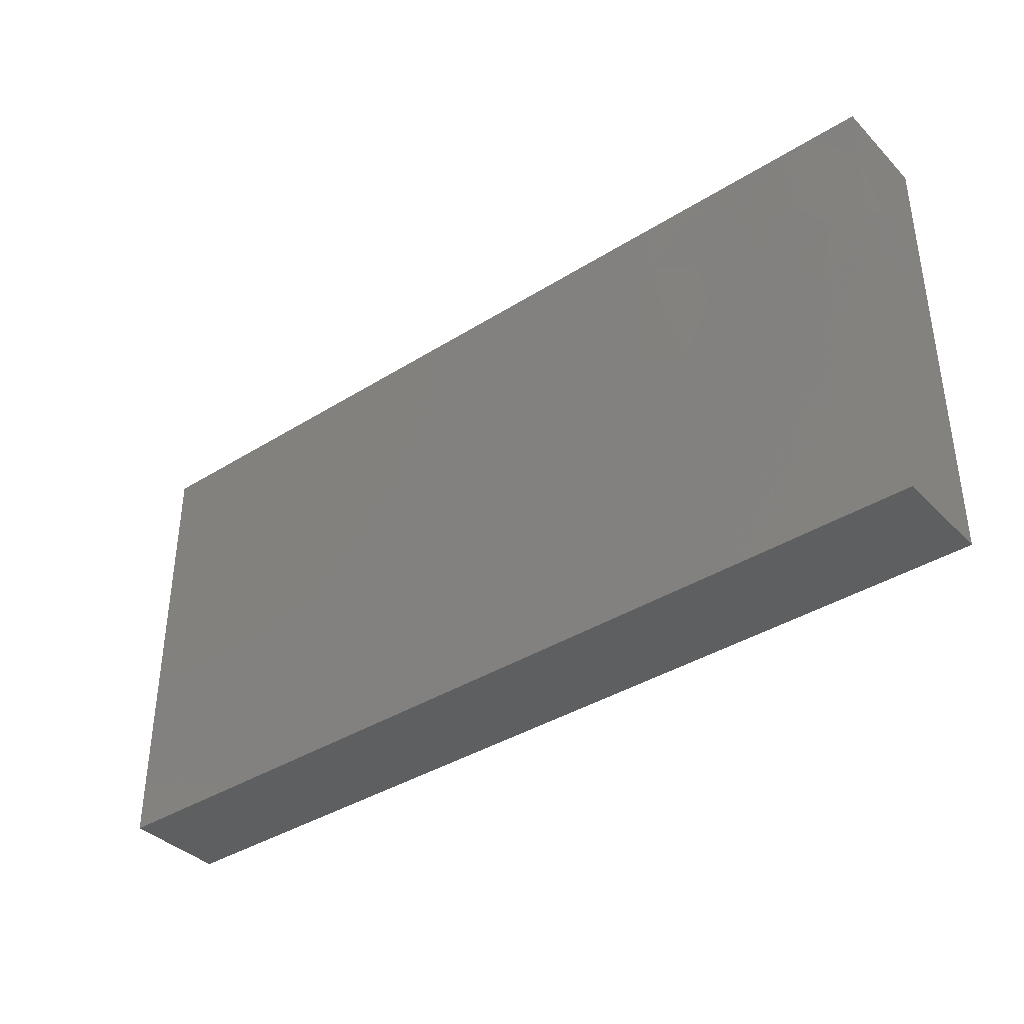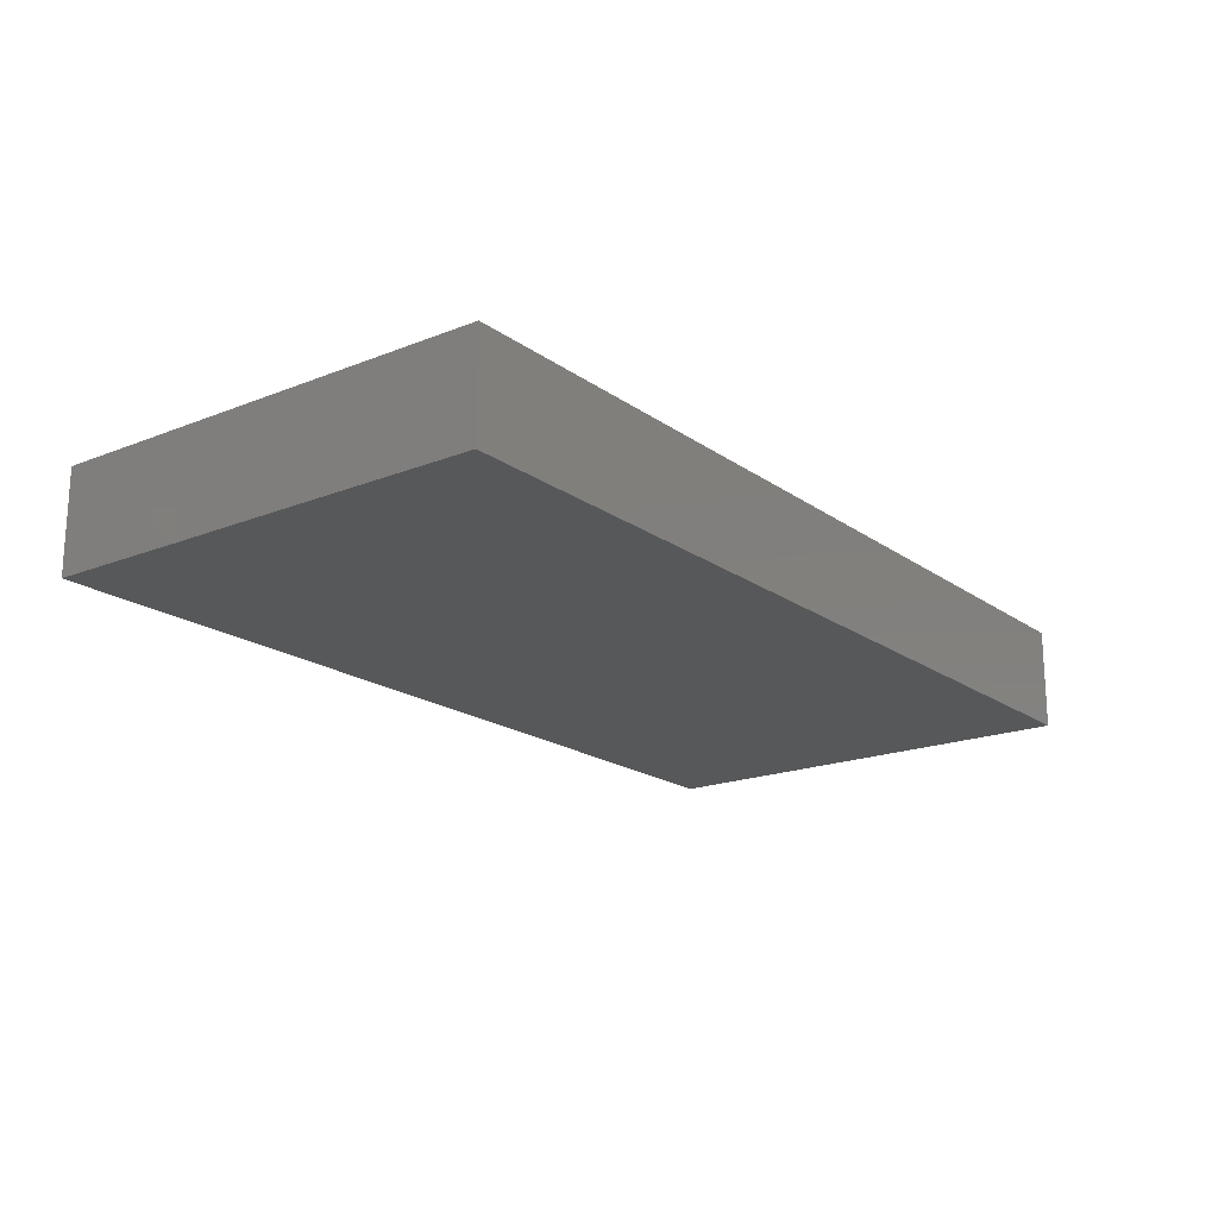
<metadata>
{"format":"stl","ext":"stl","renderer":"f3d","projection":"perspective","resolution":1024,"background":"white","views":[{"elev":-38.0,"azim":-141.4,"up":"+Y"},{"elev":-18.8,"azim":-52.9,"up":"+Z"}]}
</metadata>
<code>
# stl→obj: 340 verts, 676 faces
v -0.03121 -0.01494 0.01087
v -0.03943 -0.03073 0.01087
v -0.02929 -0.02803 0.01087
v 0.07039 0.01635 0.01087
v 0.07801 0.02989 0.01087
v 0.05979 0.02467 0.01087
v 0.08938 0.04875 0.004141
v 0.0982 0.04875 0
v 0.08788 0.04875 -0.01087
v 0.0982 0.04875 0.01087
v 0.08638 0.0422 0.01087
v 0.0982 0.03866 0.01087
v -0.04943 0.04875 0.01087
v -0.0408 0.03871 0.01087
v -0.04108 0.04875 0.01087
v -0.02162 -0.03383 0.01087
v -0.01953 -0.01494 0.01087
v 0.05478 -0.0008478 0.01087
v 0.06628 -0.007472 0.01087
v 0.06534 0.002642 0.01087
v 0.008254 0.04875 0.01087
v -0.004155 0.04875 0.01087
v 0.003874 0.03736 0.01087
v 0.02335 0.02236 0.01087
v 0.02526 0.01194 0.01087
v 0.03448 0.01777 0.01087
v -0.04383 0.002972 0.01087
v -0.02878 -0.005876 0.01087
v -0.03384 0.003151 0.01087
v -0.05831 0.04875 0.01087
v -0.06241 0.04875 0
v -0.06745 0.04875 0.01087
v -0.04681 0.04875 0
v -0.0188 -0.04875 -0.01087
v -0.01126 -0.04875 -0.003153
v -0.0206 -0.04875 -0.0002139
v -0.01683 0.04875 0.01087
v -0.01409 0.04875 -0.0001044
v -0.02248 0.04875 0.003453
v -0.0982 -0.01122 -0.001735
v -0.0982 -0.02236 -0.01087
v -0.0982 -0.02097 0.002237
v -0.07865 -0.006385 -0.01087
v -0.07016 -0.02236 -0.01087
v -0.0811 -0.01489 -0.01087
v 0.02882 0.007596 -0.01087
v 0.01591 0.008203 -0.01087
v 0.02343 0.02162 -0.01087
v -0.05509 -0.007007 -0.01087
v -0.06553 -0.00681 -0.01087
v -0.07016 0.007523 -0.01087
v -0.05833 -0.007682 0.01087
v -0.05471 0.001344 0.01087
v 0.02335 -0.01494 0.01087
v 0.022 -0.0301 0.01087
v 0.03508 -0.02241 0.01087
v 0.05957 -0.004826 -0.01087
v 0.04681 -0.00742 -0.01087
v 0.05428 0.006502 -0.01087
v 0.02886 0.03404 0.01087
v 0.01441 0.03107 0.01087
v 0.06595 0.03627 -0.01087
v 0.04681 0.04875 -0.01087
v 0.06333 0.04875 -0.01087
v 0.05618 0.01392 0.01087
v 0.0982 -0.04875 0
v 0.08788 -0.04875 0.01087
v 0.08811 -0.04875 -0.01087
v -0.06951 -0.001085 0.01087
v -0.07857 0.007045 0.01087
v -0.07047 -0.01238 0.01087
v 0.04386 -0.03989 -0.01087
v 0.04271 -0.04875 -0.01087
v 0.03443 -0.03585 -0.01087
v -0.05251 -0.04875 0.0007238
v -0.06622 -0.04875 0.0013
v -0.06651 -0.04875 -0.01087
v -0.05091 -0.04875 -0.01087
v -0.04311 -0.04875 -0.005434
v 0.007801 0 0.01087
v 0.02348 -0.0003523 0.01087
v 0.0156 0.01494 0.01087
v -0.0353 -0.04875 -0.01087
v -0.03708 -0.04875 0.001859
v 0.0115 -0.04875 -0.01087
v 0.01918 -0.04875 -0.004379
v 0.0115 -0.04875 0
v 0.02711 -0.04875 -0.01087
v 0.03491 -0.04875 -0.005434
v 0.05831 -0.04875 -0.01087
v 0.04259 -0.04875 0.0007786
v 0.01507 0.04875 -0.01087
v 0.007855 0.03741 -0.01087
v 0 0.04875 -0.01087
v -0.08811 -0.005906 -0.01087
v -0.06107 0.03908 0.01087
v 0.04681 0.01494 0.01087
v 0.05831 -0.04875 0.01087
v 0.04681 -0.04875 0.01087
v 0.05831 -0.04875 0
v 0.04691 0.01506 -0.01087
v 0.05526 0.02363 -0.01087
v 0.0568 -0.0382 0.01087
v 0.03844 -0.0383 0.01087
v 0.07667 -0.03557 -0.01087
v 0.06885 -0.03136 -0.01087
v 0.07801 -0.02236 -0.01087
v 0.03956 0.02287 -0.01087
v 0.03976 0.0069 -0.01087
v -0.08473 -0.04875 0.01087
v -0.0982 -0.04875 0
v -0.08211 -0.04875 0
v -0.01444 0.03891 0.01087
v 0.03389 -0.005817 -0.01087
v -0.02353 -0.03751 -0.01087
v -0.007748 -0.03731 -0.01087
v 0.03121 0.04875 0.01087
v 0.0197 0.04875 0.01087
v -0.07179 -0.02139 0.01087
v -0.06254 -0.02832 0.01087
v -0.00821 -0.02642 0.01087
v -0.0001697 -0.03252 0.01087
v -5.339e-05 -0.02241 0.01087
v -0.08587 -0.01494 0.01087
v -0.0982 -0.03119 0.01087
v -0.0858 -0.0298 0.01087
v -0.05477 0.01381 0.01087
v 0.07903 0.04875 0.0003445
v -0.04293 0.02989 0.01087
v -0.05073 0.02241 0.01087
v 0.07801 -0.01494 0.01087
v 0.06683 -0.01661 0.01087
v 0.07243 -0.0291 0.01087
v 0.0229 0.03639 -0.01087
v 0.03121 0.04875 -0.01087
v 0.03513 0.03561 -0.01087
v 0.007108 0.02299 0.01087
v 0.05223 -0.02233 0.01087
v 0.08587 0.03741 -0.01087
v 0.078 0.04875 -0.01087
v -0.07708 0.04875 0.001827
v -0.07021 0.04875 -0.01087
v -0.0982 -0.004391 -0.01087
v -0.0982 0 0
v -0.0982 -0.04875 0.01087
v -0.0982 0.04875 -0.01087
v -0.0982 0.04875 0
v -0.08811 0.04875 -0.01087
v 0.07801 -0.04875 0
v 0.07801 -0.04875 -0.01087
v 0.07782 -0.04875 0.01087
v 0.07801 0.04875 0.01087
v 0.08811 0.04875 0.01087
v -0.05466 -0.02247 0.01087
v -0.05127 -0.0371 0.01087
v -0.04681 0.03741 -0.01087
v -0.06209 0.04875 -0.01085
v -0.04681 0.04875 -0.01087
v -0.02487 0.002788 0.01087
v -0.0156 0.00371 0.01087
v -0.0156 0.01494 0.01087
v 0.008496 -0.0296 0.01087
v 0 -0.04875 0.01087
v 0.08587 0.02247 -0.01087
v 0.0982 0.03561 -0.01087
v 0.0982 0.02247 -0.01087
v -0.01168 -0.00371 -0.01087
v -0.0006876 -0.0004238 -0.01087
v -0.003117 -0.0108 -0.01087
v 0.04681 0.02989 0.01087
v 0.04859 0.04194 0.01087
v 0.05295 -0.04019 -0.01087
v 0.0546 -0.02783 -0.01087
v 0.07029 -0.04049 -0.01087
v 0.02346 -0.02236 -0.01087
v 0.03239 -0.01486 -0.01087
v 0.03906 -0.02236 -0.01087
v -0.0982 0.03712 0.002218
v -0.0982 0.03712 -0.01087
v -0.09812 0.01932 -0.01087
v -0.0982 0.02609 -0.004731
v -0.0982 0.04875 0.01087
v -0.0982 0.02549 0.01087
v -0.0982 0.03712 0.01087
v -0.0982 -0.03428 0
v -0.0982 -0.0321 -0.01087
v -0.0982 -0.04875 -0.01087
v -0.0982 -0.04152 0.005434
v 0.0982 -0.04875 0.01087
v 0.0982 -0.03932 0.01087
v -0.03121 0.04875 0.01087
v -0.01873 0.03054 0.01087
v -0.006747 0.03104 0.01087
v 0.007801 -0.007472 -0.01087
v 0.01346 0.04135 0.01087
v -0.07912 0.04874 -0.01087
v -0.08135 0.03417 -0.01091
v -0.01119 0.03656 -0.01087
v -0.01171 0.04875 -0.01087
v -0.02335 0.04875 -0.01087
v -0.03118 0.03714 -0.01087
v 0.0156 -0.01494 -0.01087
v 0.003936 -0.01681 -0.01087
v -0.003874 0.01123 -0.01087
v 0.089 0.008873 0.01087
v 0.08081 0.01224 0.01087
v 0.07921 -0.000239 0.01087
v 0.05456 0.04875 0.01087
v 0.06628 0.04875 0.01087
v 0.04824 -0.01834 -0.01087
v 0.07049 -0.008929 -0.01087
v 0.06295 -0.02281 -0.01087
v -0.04336 0.01053 -0.01087
v -0.02922 0.00738 -0.01087
v -0.03913 -0.005217 -0.01087
v 0.04288 0.04875 0.01087
v 0.08587 -0.03731 -0.01087
v 0.0982 0.04875 -0.01087
v 0.0982 -0.01468 -0.001106
v 0.0982 -0.0165 -0.01087
v 0.0982 -0.001555 -0.01087
v -0.05405 0.007189 -0.01087
v -0.06015 0.01864 -0.01087
v -0.05014 0.01923 -0.01091
v 0.01566 -0.02984 -0.01087
v 0.03065 0.04875 -0.0005119
v -0.08606 0.04875 0.01087
v -0.06701 -0.03932 0.01087
v -0.09026 -0.03963 0.01087
v 0.01505 0.04875 0.0009974
v 0.02303 0.04875 -0.005694
v 0 -0.04875 0
v -0.004099 -0.04875 -0.01087
v 0.03121 -0.04875 0.01087
v 0.02346 -0.00742 -0.01087
v -0.0982 0.01646 0.01087
v -0.08459 0.02689 0.01087
v 0.03508 0.007472 0.01087
v -0.08914 -0.04875 -0.01087
v -0.03337 0.01955 -0.01087
v 0.01492 -0.0218 0.01087
v 0.08811 -0.01646 -0.01087
v 0.08976 -0.02637 -0.01087
v -0.009193 -0.04875 0.01087
v 0.01488 -0.04875 0.01087
v 0.03537 -0.007331 0.01087
v 0.0982 0.004097 5.909e-05
v 0.0982 0.01389 -0.004867
v 0.0982 0.01494 0.01087
v 0.0982 0.02989 0
v 0.0982 -0.02238 0.004365
v 0.0982 -0.04875 -0.01087
v -0.04681 -0.01494 0.01087
v 0.02728 -0.03932 0.01087
v 0.0982 -0.01494 0.01087
v 0.08286 -0.02478 0.01087
v 0.07352 0.007143 0.01087
v 0.0982 -0.03892 0.0005749
v 0.07502 -0.03932 0.01087
v 0.08576 -0.0363 0.01087
v 5.339e-05 0.02994 -0.01087
v 0.07801 0.03932 0.01087
v -0.05484 -0.02227 -0.01087
v -0.056 -0.04875 0.01087
v -0.05848 0.02994 -0.01087
v -0.03005 -0.04875 0.01087
v -0.0197 -0.04875 0.01087
v -0.0234 0.02241 0.01087
v -0.007855 -0.03741 0.01087
v -0.0404 -0.04875 0.01087
v 0.06887 -0.04875 0.001694
v -0.0716 -0.04875 0.01087
v -0.07801 -0.03741 0.01087
v -0.002172 0.0009545 0.01087
v -0.003927 0.02241 0.01087
v -0.05456 -0.03731 -0.01087
v -0.04677 -0.02985 -0.01087
v -0.03895 -0.03731 -0.01087
v -0.03997 -0.03956 0.01087
v -0.0982 -0.008826 0.01087
v -0.007068 -0.01443 0.01087
v 0.06288 0.03558 0.01087
v 0.06245 0.01498 -0.01087
v -0.03042 0.01445 0.01087
v 0.04568 -0.03021 -0.01087
v -0.08645 0.006534 -0.01087
v -0.0406 0.02726 -0.01087
v -0.0982 0.00742 0.01087
v -0.08727 -0.0002473 0.01087
v -0.07629 -0.03672 -0.01087
v -0.08414 -0.02502 -0.01087
v 0.01376 -0.009402 0.01087
v -0.03091 0.04875 0.0005682
v -0.08587 0.03731 0.01087
v -0.0004283 0.04875 0.001848
v -0.07414 0.0336 0.01087
v -0.07414 0.02241 0.01087
v -0.0649 -0.03611 -0.01087
v -0.08977 0.02236 -0.01089
v -0.01612 0.00773 -0.01087
v 0.00776 0.04875 -0.005251
v 0.04843 0.04875 0.0008948
v 0.0982 0 0.01087
v -0.07998 -0.04873 -0.01087
v -0.0982 -0.01338 -0.01087
v 0.08576 0.02236 0.01087
v -0.08587 0.01494 0.01087
v 0.05073 0.03561 -0.01087
v -0.06241 0.02989 0.01087
v -0.08576 -0.03731 -0.01087
v -0.008222 0.02091 -0.01087
v -0.02173 0.02404 -0.01087
v 0.007855 0.02247 -0.01087
v 0.04512 -0.01482 0.01087
v -0.02312 -0.006792 -0.01087
v 0.0451 0.0009215 0.01087
v 0.02292 -0.03677 -0.01087
v 0.007197 -0.03863 -0.01087
v -0.07112 0.02318 -0.01087
v -0.08074 0.01858 -0.01087
v -0.0141 -0.01231 -0.01087
v 0.001254 -0.02717 -0.01087
v 0.0155 0.02942 -0.01087
v -0.03121 0.02989 0.01087
v -0.008661 -0.02131 -0.01087
v -0.01556 -0.02985 -0.01087
v -0.02338 -0.02217 -0.01087
v 0.07026 0.02247 -0.01087
v 0.09166 -0.02566 0.01087
v -0.06957 0.03848 -0.01087
v 0.0982 -0.02989 0.01087
v 0.07 0.006611 -0.01087
v -0.03117 -0.0149 -0.01087
v 0.07805 3.894e-05 -0.01087
v 0.08657 0.008641 -0.01087
v 0.08587 -0.00742 -0.01087
v 0.07805 0.01498 -0.01087
v -0.03895 -0.02236 -0.01087
v -0.04672 -0.01486 -0.01087
v -0.03121 -0.02989 -0.01087
f 1 2 3
f 4 5 6
f 7 8 9
f 10 11 12
f 13 14 15
f 1 16 17
f 18 19 20
f 21 22 23
f 24 25 26
f 27 28 29
f 30 31 32
f 13 33 30
f 34 35 36
f 37 38 39
f 40 41 42
f 43 44 45
f 46 47 48
f 49 50 51
f 52 27 53
f 54 55 56
f 57 58 59
f 24 60 61
f 62 63 64
f 65 4 6
f 66 67 68
f 69 70 71
f 72 73 74
f 75 76 77
f 75 78 79
f 80 81 82
f 83 36 84
f 34 36 83
f 85 86 87
f 86 88 89
f 90 91 73
f 3 2 16
f 92 93 94
f 95 43 45
f 30 32 96
f 97 65 6
f 98 99 100
f 101 102 59
f 103 104 99
f 105 106 107
f 108 109 46
f 110 111 112
f 22 37 113
f 114 109 58
f 115 116 34
f 60 117 118
f 119 120 52
f 121 122 123
f 124 125 126
f 127 53 27
f 9 128 7
f 129 130 127
f 131 132 133
f 134 135 136
f 137 61 23
f 56 104 138
f 127 70 69
f 69 53 127
f 139 140 9
f 141 32 142
f 143 40 144
f 110 145 111
f 146 147 148
f 149 150 68
f 67 151 149
f 7 152 153
f 2 154 155
f 156 157 158
f 159 160 161
f 162 122 163
f 60 24 26
f 164 165 166
f 167 168 169
f 170 171 60
f 172 173 174
f 175 176 177
f 147 146 178
f 179 180 181
f 182 147 178
f 183 184 178
f 185 186 187
f 188 125 185
f 150 174 105
f 189 66 190
f 27 1 28
f 113 37 191
f 113 192 193
f 168 194 169
f 195 60 118
f 148 196 197
f 93 198 94
f 199 94 198
f 200 201 158
f 194 202 203
f 128 140 64
f 9 140 128
f 178 179 181
f 204 47 168
f 178 146 179
f 198 200 199
f 205 206 207
f 19 138 132
f 64 208 209
f 50 43 51
f 44 43 50
f 210 211 212
f 213 214 215
f 208 216 171
f 68 150 217
f 9 218 139
f 184 182 178
f 219 220 221
f 222 223 224
f 203 202 225
f 135 226 63
f 11 10 153
f 148 227 141
f 195 21 23
f 120 228 155
f 110 229 145
f 92 230 231
f 232 35 233
f 91 234 86
f 119 52 71
f 202 194 235
f 142 196 141
f 183 236 237
f 25 81 238
f 82 81 25
f 125 145 229
f 239 112 111
f 240 214 213
f 55 54 241
f 75 79 84
f 242 220 243
f 72 172 73
f 31 157 142
f 244 35 232
f 174 150 90
f 245 163 232
f 135 231 226
f 216 63 226
f 164 166 221
f 81 246 238
f 247 221 248
f 249 248 250
f 251 252 220
f 253 2 1
f 253 154 2
f 138 103 133
f 104 254 234
f 18 20 65
f 255 131 256
f 133 256 131
f 207 206 257
f 258 252 251
f 133 259 260
f 261 198 93
f 209 262 152
f 152 262 11
f 55 254 56
f 104 103 138
f 218 8 165
f 12 8 10
f 99 98 103
f 50 263 44
f 119 228 120
f 155 228 264
f 253 27 52
f 265 157 156
f 266 267 16
f 163 245 162
f 122 162 123
f 268 161 192
f 269 267 244
f 270 155 264
f 271 149 151
f 189 260 67
f 110 272 273
f 108 101 109
f 58 57 210
f 274 137 275
f 276 277 278
f 272 228 273
f 279 2 155
f 210 212 173
f 144 40 280
f 163 244 232
f 121 123 281
f 123 80 281
f 253 1 27
f 282 6 5
f 168 47 194
f 250 12 249
f 59 102 283
f 124 126 119
f 125 229 126
f 23 22 193
f 250 248 166
f 259 133 103
f 243 107 242
f 22 113 193
f 266 270 84
f 179 146 148
f 129 127 284
f 28 1 17
f 210 177 176
f 285 210 173
f 196 148 141
f 275 192 161
f 161 274 275
f 71 52 69
f 286 95 143
f 213 224 287
f 240 287 201
f 144 280 288
f 280 289 288
f 44 290 291
f 224 223 265
f 206 4 257
f 17 121 281
f 229 273 126
f 7 153 10
f 154 52 120
f 208 282 209
f 68 67 149
f 282 208 171
f 117 60 216
f 54 292 241
f 118 117 226
f 241 162 55
f 64 209 152
f 64 152 128
f 128 152 7
f 293 191 39
f 191 37 39
f 262 5 11
f 81 80 292
f 191 293 15
f 32 227 294
f 21 295 22
f 28 159 29
f 295 37 22
f 296 32 294
f 264 76 75
f 3 16 1
f 15 33 13
f 297 296 237
f 25 238 26
f 244 36 35
f 86 234 245
f 100 90 271
f 216 60 171
f 288 236 180
f 174 106 105
f 180 144 288
f 66 258 190
f 166 248 221
f 239 111 187
f 83 78 278
f 263 298 44
f 285 72 74
f 36 266 84
f 100 99 91
f 94 199 295
f 240 213 287
f 32 31 142
f 30 33 31
f 158 31 33
f 33 293 158
f 299 180 179
f 167 300 168
f 39 38 200
f 222 51 223
f 295 199 38
f 58 210 114
f 92 301 230
f 74 177 285
f 117 216 226
f 63 216 302
f 217 150 105
f 8 218 9
f 56 254 104
f 90 172 174
f 222 224 213
f 77 290 298
f 293 33 15
f 79 83 84
f 232 85 87
f 89 73 91
f 42 125 280
f 299 179 197
f 282 5 262
f 66 252 258
f 41 186 185
f 219 221 303
f 112 304 77
f 239 304 112
f 232 233 85
f 91 90 100
f 150 271 90
f 143 305 40
f 247 303 221
f 165 8 12
f 255 219 303
f 275 193 192
f 193 275 23
f 306 249 12
f 279 16 2
f 279 266 16
f 118 21 195
f 230 21 118
f 301 295 230
f 145 125 188
f 111 145 188
f 236 288 307
f 272 76 264
f 75 270 264
f 95 41 305
f 110 273 229
f 306 5 4
f 308 136 63
f 136 135 63
f 62 308 63
f 108 308 102
f 281 274 17
f 160 17 274
f 273 228 119
f 269 163 122
f 269 122 121
f 168 300 204
f 199 200 38
f 181 236 183
f 179 148 197
f 6 282 170
f 150 149 271
f 166 165 250
f 96 296 309
f 296 96 32
f 170 60 26
f 170 26 97
f 29 284 127
f 29 127 27
f 108 136 308
f 102 308 62
f 305 41 40
f 187 310 239
f 186 310 187
f 311 312 198
f 127 130 309
f 129 309 130
f 204 300 311
f 47 46 235
f 243 217 107
f 11 306 12
f 242 107 211
f 313 47 204
f 273 119 126
f 314 138 18
f 162 245 55
f 245 254 55
f 214 315 215
f 167 315 300
f 18 65 316
f 182 294 227
f 294 182 184
f 165 139 218
f 244 267 36
f 272 110 112
f 270 75 84
f 180 236 181
f 276 77 298
f 34 83 115
f 85 317 88
f 77 304 290
f 172 90 73
f 275 137 23
f 133 132 138
f 291 186 41
f 318 233 116
f 95 291 41
f 45 291 95
f 209 282 262
f 236 307 237
f 16 121 17
f 197 319 320
f 227 32 141
f 167 169 321
f 203 225 322
f 45 44 291
f 147 182 227
f 252 66 68
f 66 189 67
f 10 8 7
f 165 12 250
f 153 152 11
f 245 234 254
f 183 178 181
f 156 224 265
f 205 249 306
f 205 306 206
f 98 100 271
f 302 216 208
f 95 305 143
f 36 267 266
f 112 76 272
f 87 245 232
f 14 191 15
f 78 75 77
f 156 287 224
f 303 205 255
f 205 303 249
f 48 47 313
f 323 48 313
f 93 323 313
f 134 93 92
f 85 318 317
f 227 148 147
f 112 77 76
f 13 30 96
f 270 279 155
f 312 214 240
f 268 192 324
f 192 191 324
f 16 269 121
f 80 162 241
f 80 82 274
f 195 23 61
f 241 292 80
f 4 65 20
f 151 260 259
f 39 200 293
f 37 295 38
f 295 21 230
f 231 230 226
f 230 118 226
f 302 208 64
f 63 302 64
f 158 201 156
f 156 201 287
f 315 214 300
f 200 198 201
f 201 198 312
f 177 74 175
f 108 102 101
f 212 107 106
f 212 211 107
f 158 157 31
f 301 92 94
f 92 135 134
f 135 92 231
f 62 64 140
f 86 245 87
f 89 91 86
f 52 154 253
f 205 131 255
f 70 289 71
f 161 284 159
f 284 161 268
f 104 234 99
f 99 234 91
f 115 83 278
f 77 276 78
f 78 83 79
f 34 116 233
f 35 34 233
f 318 85 233
f 86 85 88
f 88 73 89
f 325 326 327
f 283 102 328
f 69 52 53
f 269 16 267
f 256 133 260
f 260 329 256
f 49 263 50
f 197 330 319
f 78 276 278
f 46 109 114
f 331 329 260
f 190 331 260
f 332 57 59
f 251 331 190
f 251 190 258
f 219 255 251
f 248 249 247
f 301 94 295
f 298 290 44
f 210 176 114
f 210 57 211
f 315 327 333
f 225 202 175
f 194 47 235
f 134 48 323
f 169 325 321
f 269 244 163
f 217 105 107
f 237 296 294
f 196 330 197
f 142 330 196
f 332 211 57
f 102 62 328
f 334 335 336
f 151 67 260
f 260 189 190
f 286 180 299
f 320 319 51
f 283 332 59
f 328 332 283
f 335 337 164
f 169 194 203
f 177 210 285
f 164 337 328
f 11 5 306
f 164 139 165
f 71 124 119
f 336 242 211
f 336 220 242
f 221 220 336
f 304 310 290
f 239 310 304
f 43 95 286
f 51 43 286
f 312 300 214
f 312 311 300
f 311 313 204
f 108 46 48
f 334 332 335
f 252 68 217
f 277 263 338
f 49 215 339
f 340 338 327
f 333 215 315
f 274 82 137
f 175 235 176
f 114 176 235
f 222 213 215
f 58 109 59
f 290 310 291
f 252 217 243
f 184 183 294
f 183 237 294
f 223 319 265
f 265 319 330
f 330 142 157
f 265 330 157
f 211 334 336
f 211 332 334
f 306 4 206
f 328 62 164
f 221 336 335
f 286 320 51
f 51 319 223
f 322 318 116
f 322 225 318
f 225 317 318
f 25 24 82
f 335 332 337
f 337 332 328
f 335 164 221
f 276 263 277
f 340 115 278
f 278 338 340
f 115 326 116
f 154 120 155
f 339 338 263
f 49 339 263
f 222 215 49
f 333 327 338
f 338 215 333
f 325 327 321
f 315 321 327
f 315 167 321
f 325 169 203
f 325 203 322
f 198 261 311
f 311 261 313
f 235 46 114
f 48 136 108
f 48 134 136
f 109 101 59
f 286 299 320
f 293 200 158
f 220 219 251
f 111 188 185
f 187 111 185
f 42 41 185
f 247 249 303
f 144 180 143
f 40 42 280
f 291 310 186
f 151 98 271
f 309 14 96
f 14 309 129
f 54 56 246
f 191 14 324
f 14 129 324
f 19 132 131
f 207 20 19
f 207 19 131
f 307 297 237
f 307 70 297
f 309 297 127
f 297 70 127
f 296 297 309
f 274 281 80
f 314 246 56
f 246 314 316
f 256 329 255
f 314 56 138
f 4 20 257
f 207 257 20
f 238 246 316
f 238 97 26
f 97 238 316
f 65 97 316
f 320 299 197
f 96 14 13
f 129 284 324
f 284 268 324
f 113 191 192
f 170 97 6
f 140 139 62
f 240 201 312
f 261 93 313
f 93 134 323
f 175 317 225
f 74 317 175
f 173 212 174
f 106 174 212
f 62 139 164
f 54 246 81
f 81 292 54
f 61 137 82
f 24 61 82
f 316 314 18
f 18 138 19
f 207 131 205
f 71 289 124
f 61 60 195
f 243 220 252
f 298 263 276
f 277 338 278
f 326 115 327
f 327 115 340
f 325 322 116
f 326 325 116
f 202 235 175
f 215 338 339
f 123 162 80
f 185 125 42
f 331 255 329
f 251 255 331
f 49 51 222
f 143 180 286
f 289 307 288
f 70 307 289
f 280 124 289
f 228 272 264
f 266 279 270
f 125 124 280
f 159 284 29
f 28 17 159
f 159 17 160
f 161 160 274
f 103 151 259
f 98 151 103
f 74 73 88
f 74 88 317
f 282 171 170
f 72 285 172
f 173 172 285

</code>
